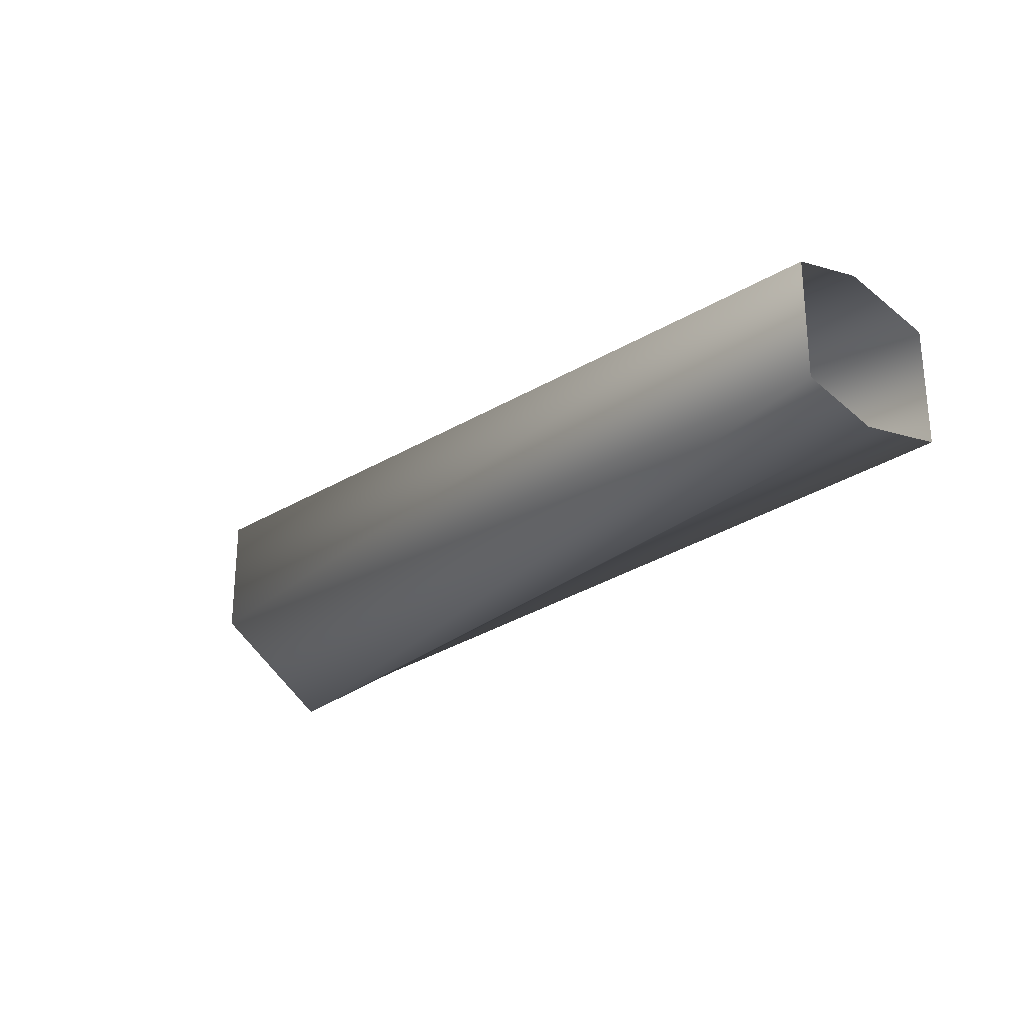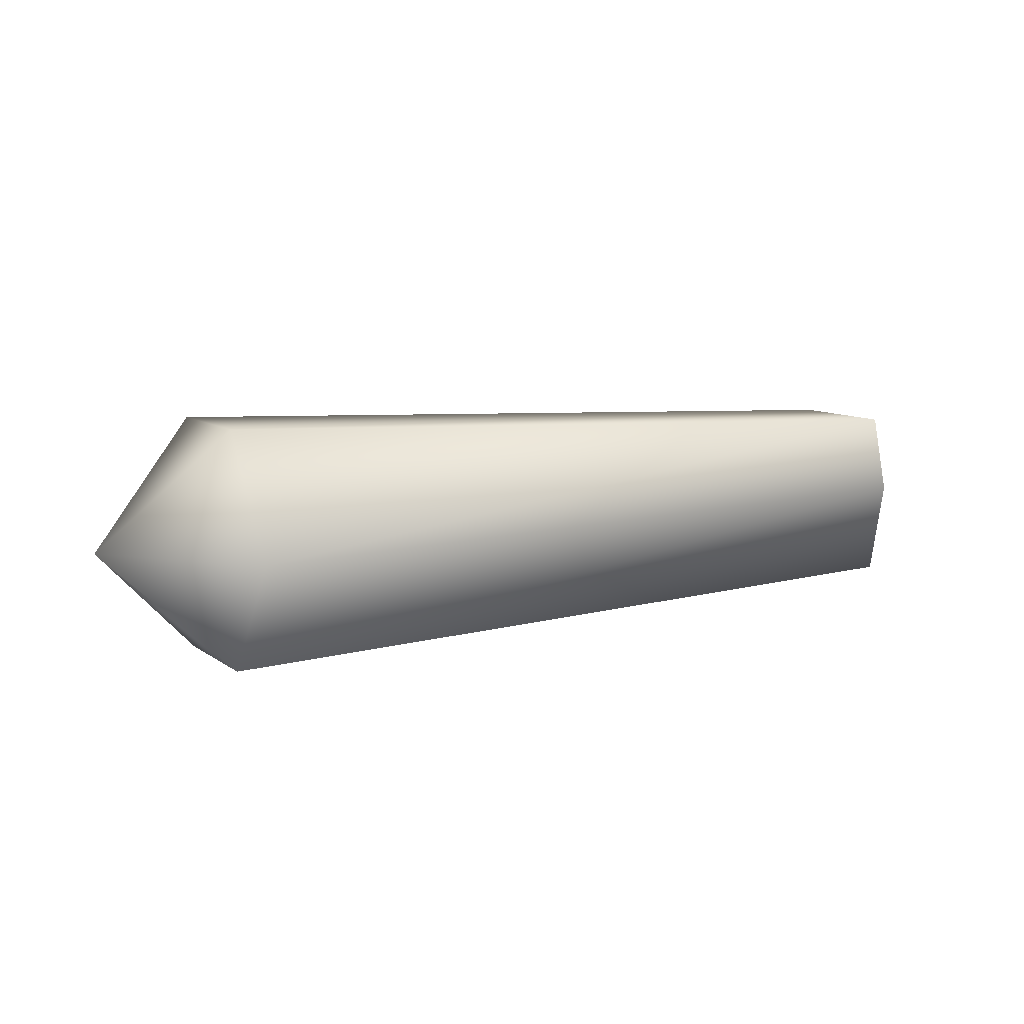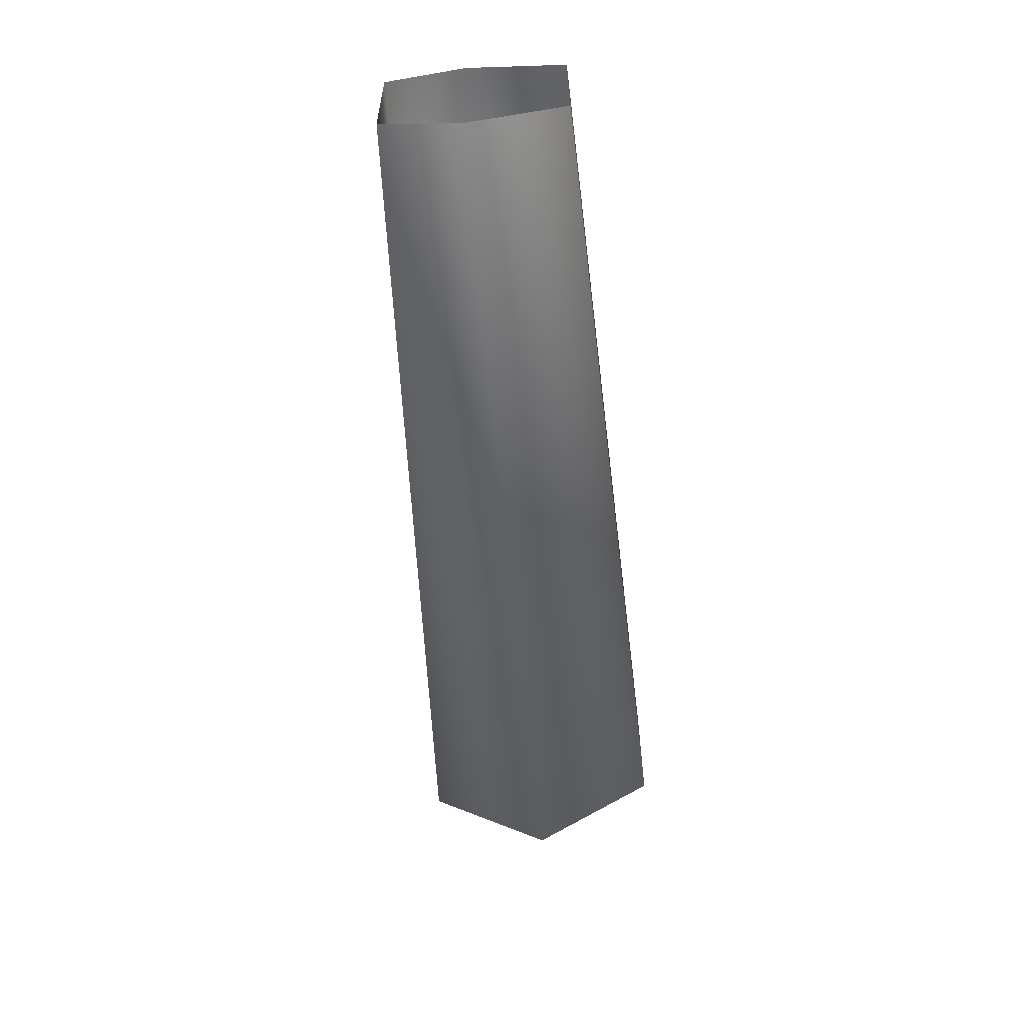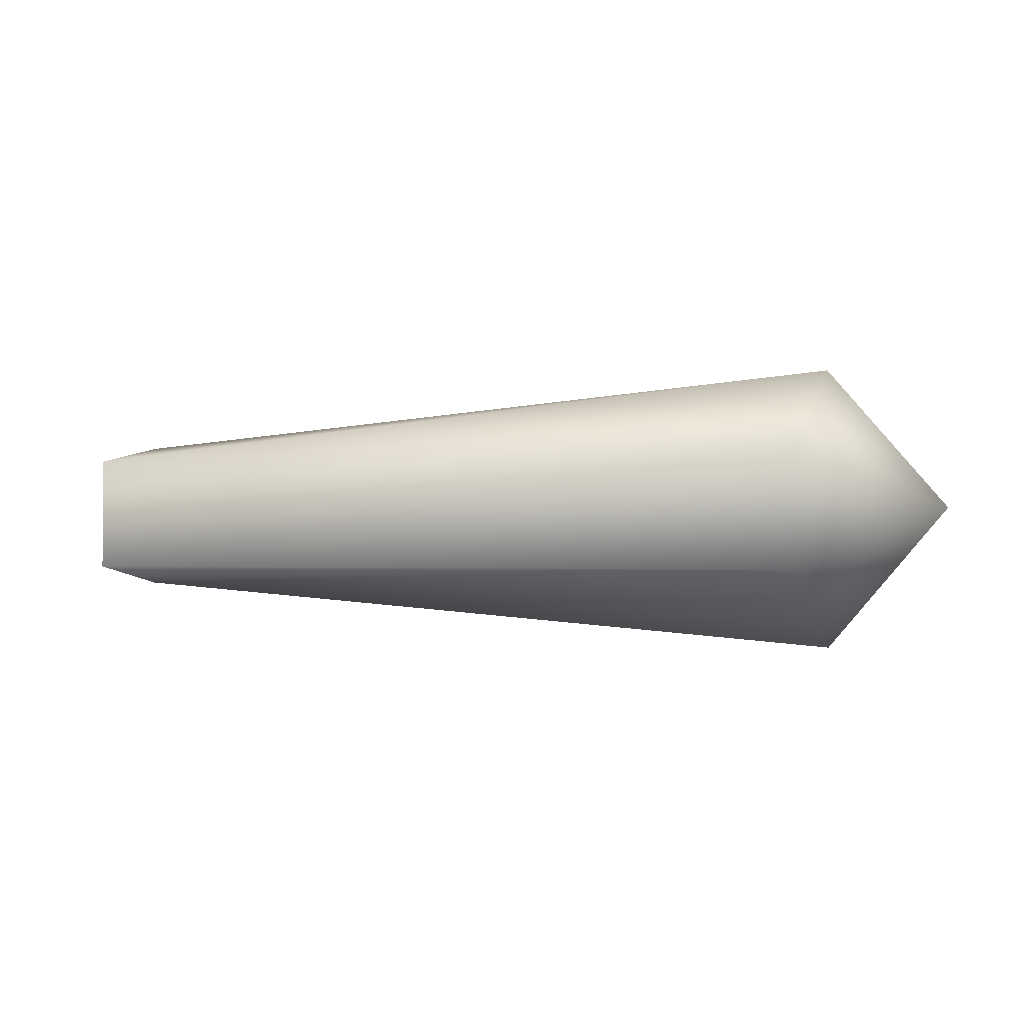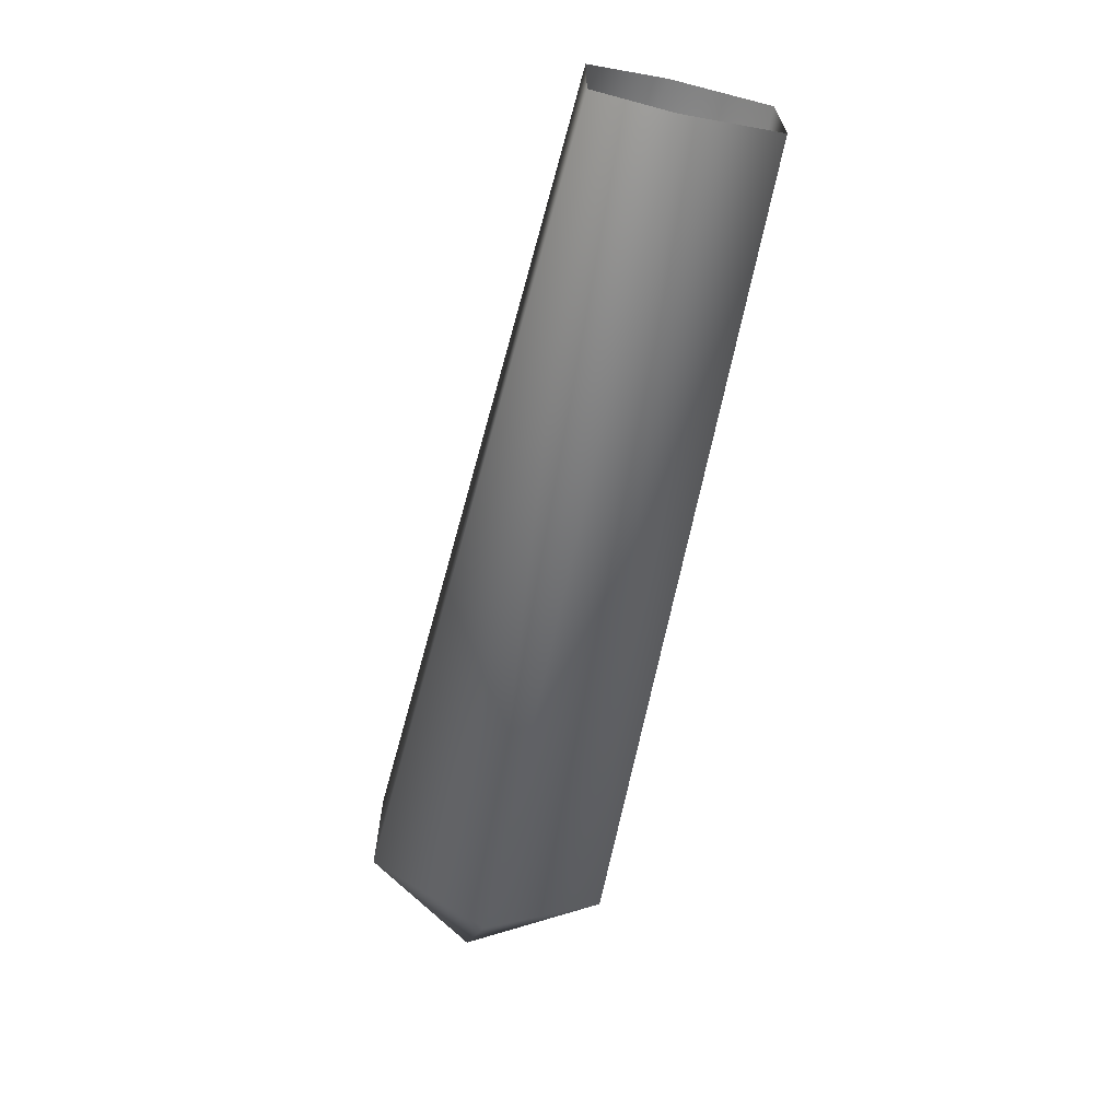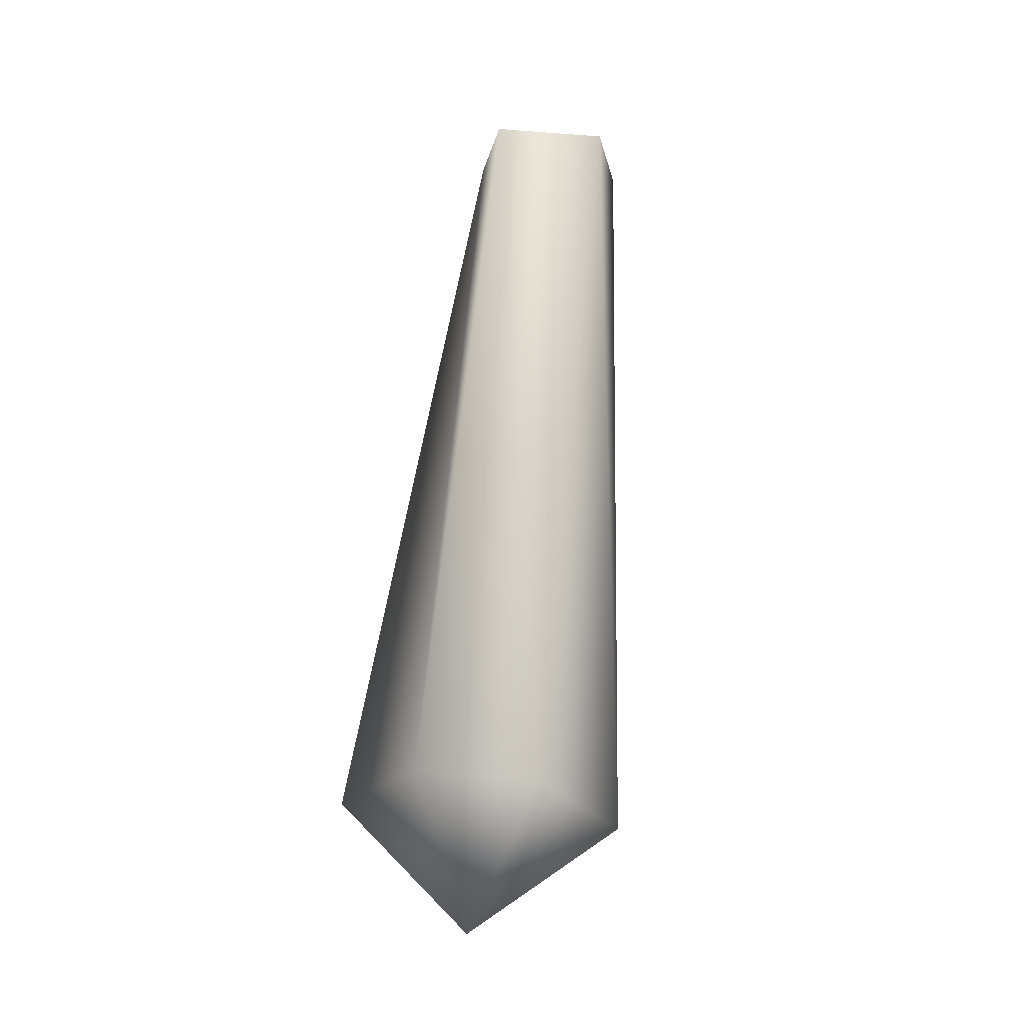
<metadata>
{"format":"obj","ext":"obj","renderer":"f3d","projection":"perspective","resolution":1024,"background":"white","views":[{"elev":-25.6,"azim":-132.9,"up":"+Z"},{"elev":9.8,"azim":149.4,"up":"+Y"},{"elev":-58.2,"azim":-84.4,"up":"+Z"},{"elev":-1.3,"azim":24.3,"up":"+Z"},{"elev":-65.7,"azim":-102.5,"up":"+Z"},{"elev":61.8,"azim":95.4,"up":"+Y"}]}
</metadata>
<code>
v 46 0 -7
v 46 -6 -3
v 5 0 -4
v 46 -6 -3
v 5 -5 -3
v 5 0 -4
v 46 -6 -3
v 46 -6 3
v 5 -5 -3
v 46 -6 3
v 5 -5 3
v 5 -5 -3
v 46 -6 3
v 46 0 7
v 5 -5 3
v 46 0 7
v 5 0 4
v 5 -5 3
v 46 0 7
v 46 6 3
v 5 0 4
v 46 6 3
v 5 4 3
v 5 0 4
v 46 6 3
v 46 6 -3
v 5 4 3
v 46 6 -3
v 5 4 -3
v 5 4 3
v 46 6 -3
v 46 0 -7
v 5 4 -3
v 46 0 -7
v 5 0 -4
v 5 4 -3
v 52 0 0
v 46 -6 -3
v 46 0 -7
v 52 0 0
v 46 -6 3
v 46 -6 -3
v 52 0 0
v 46 0 7
v 46 -6 3
v 52 0 0
v 46 6 3
v 46 0 7
v 52 0 0
v 46 6 -3
v 46 6 3
v 52 0 0
v 46 0 -7
v 46 6 -3
f 1 2 3
f 4 5 6
f 7 8 9
f 10 11 12
f 13 14 15
f 16 17 18
f 19 20 21
f 22 23 24
f 25 26 27
f 28 29 30
f 31 32 33
f 34 35 36
f 37 38 39
f 40 41 42
f 43 44 45
f 46 47 48
f 49 50 51
f 52 53 54

</code>
